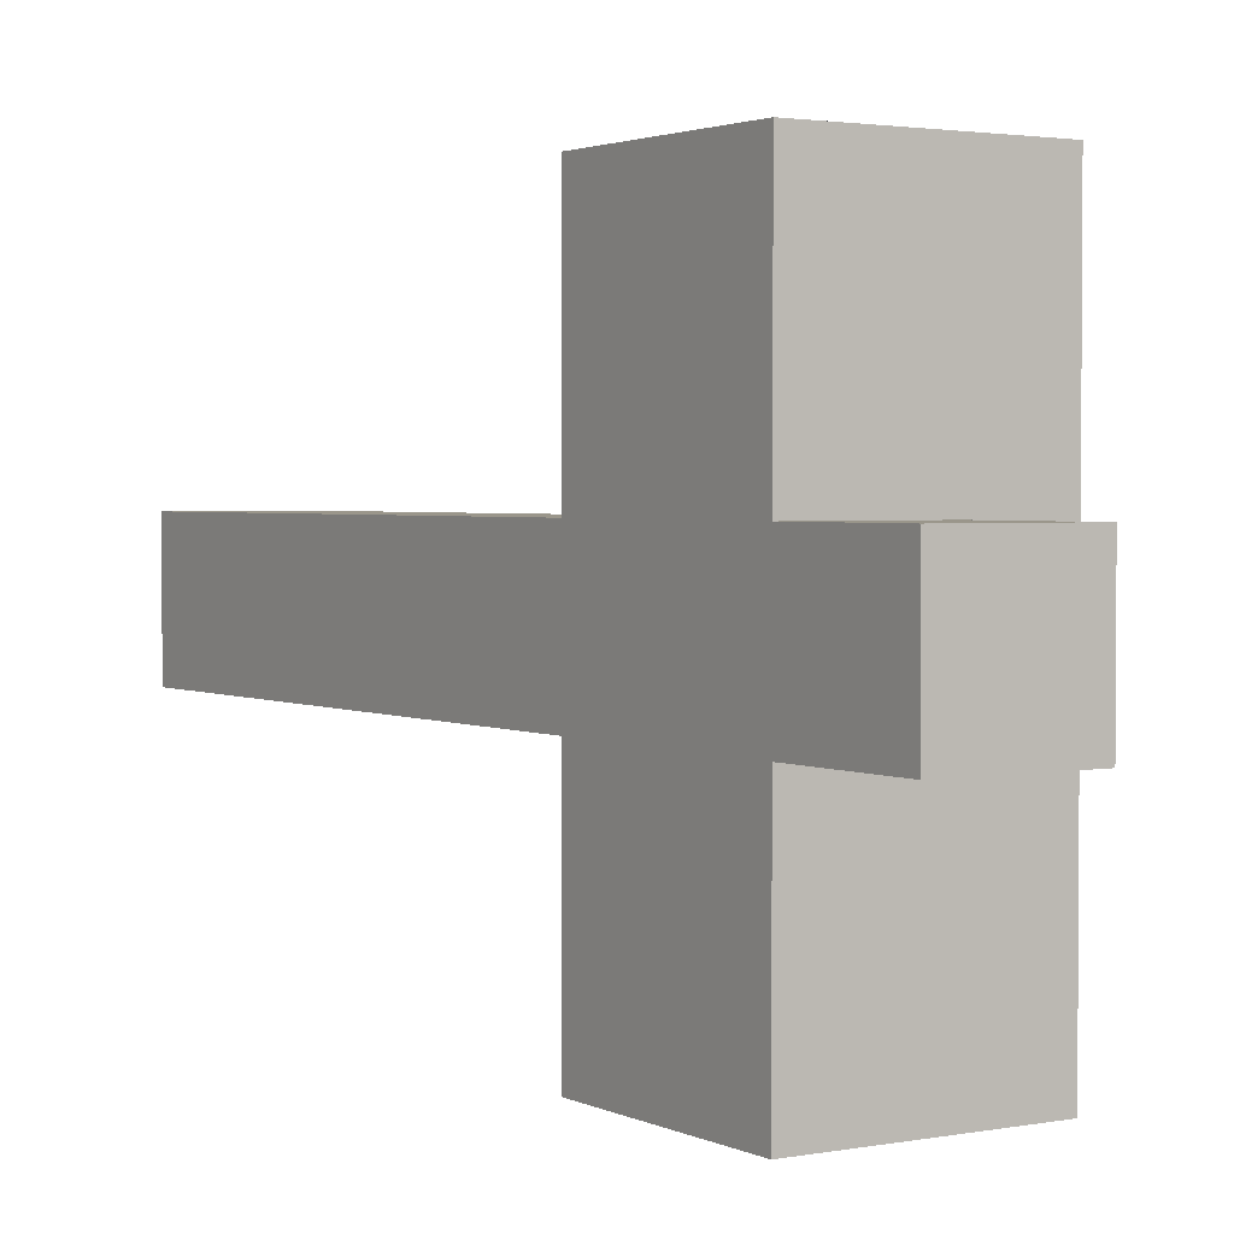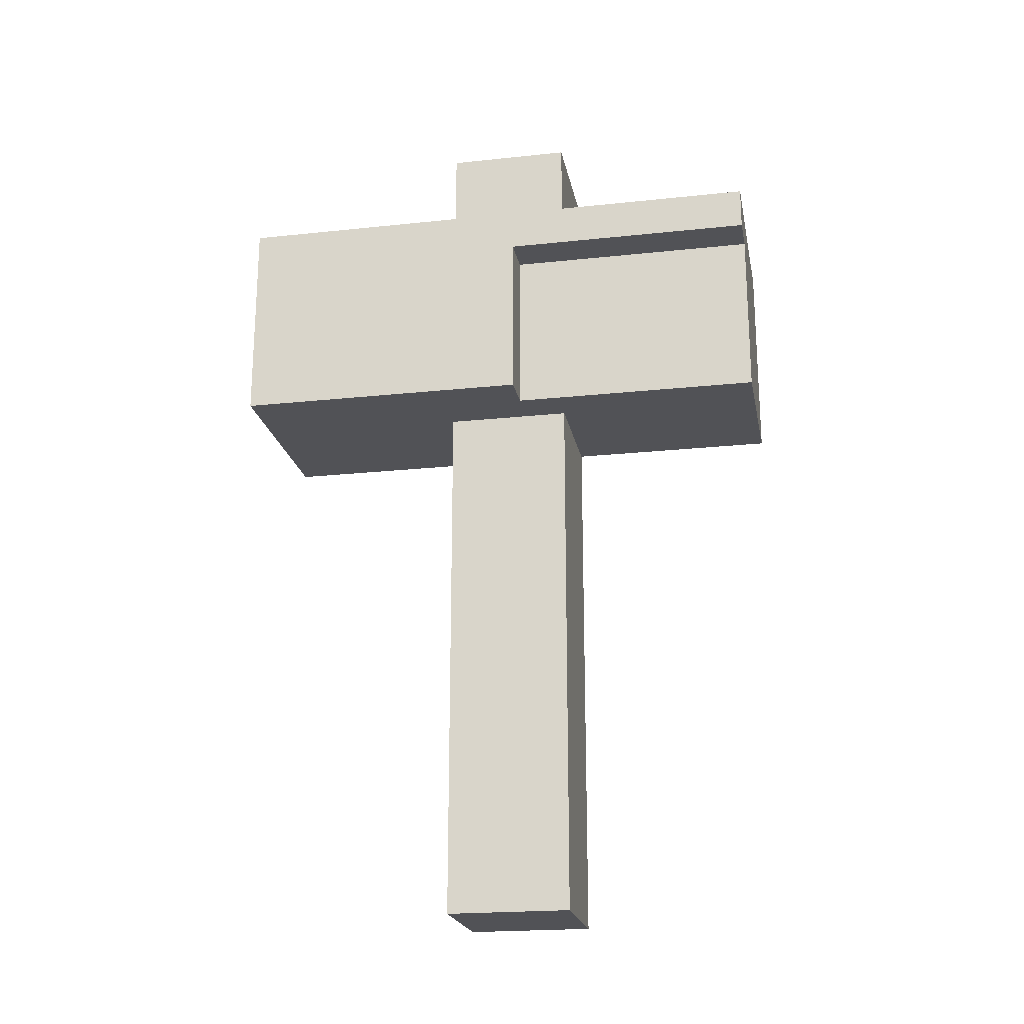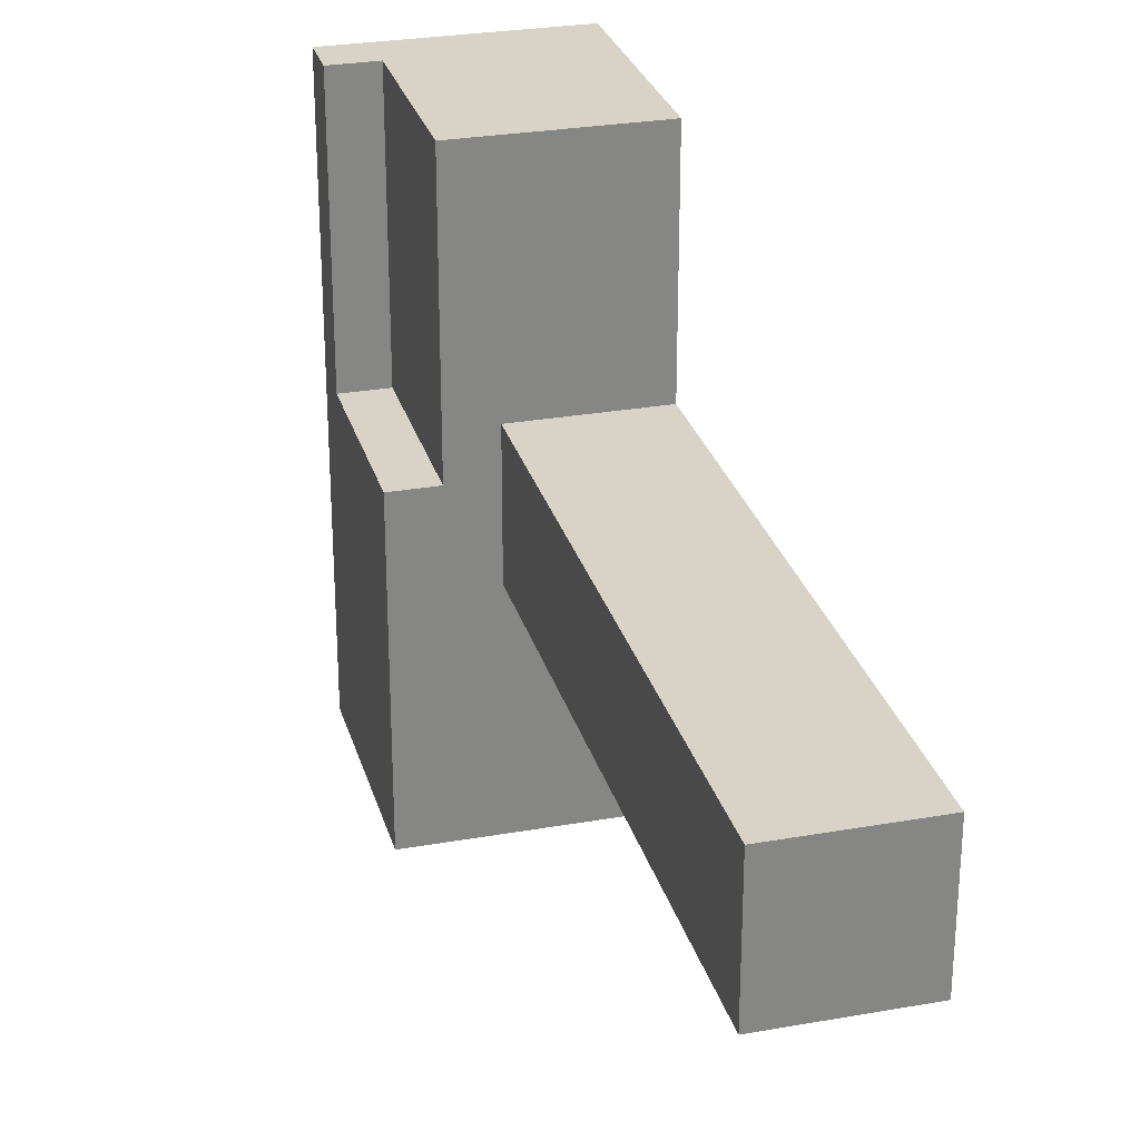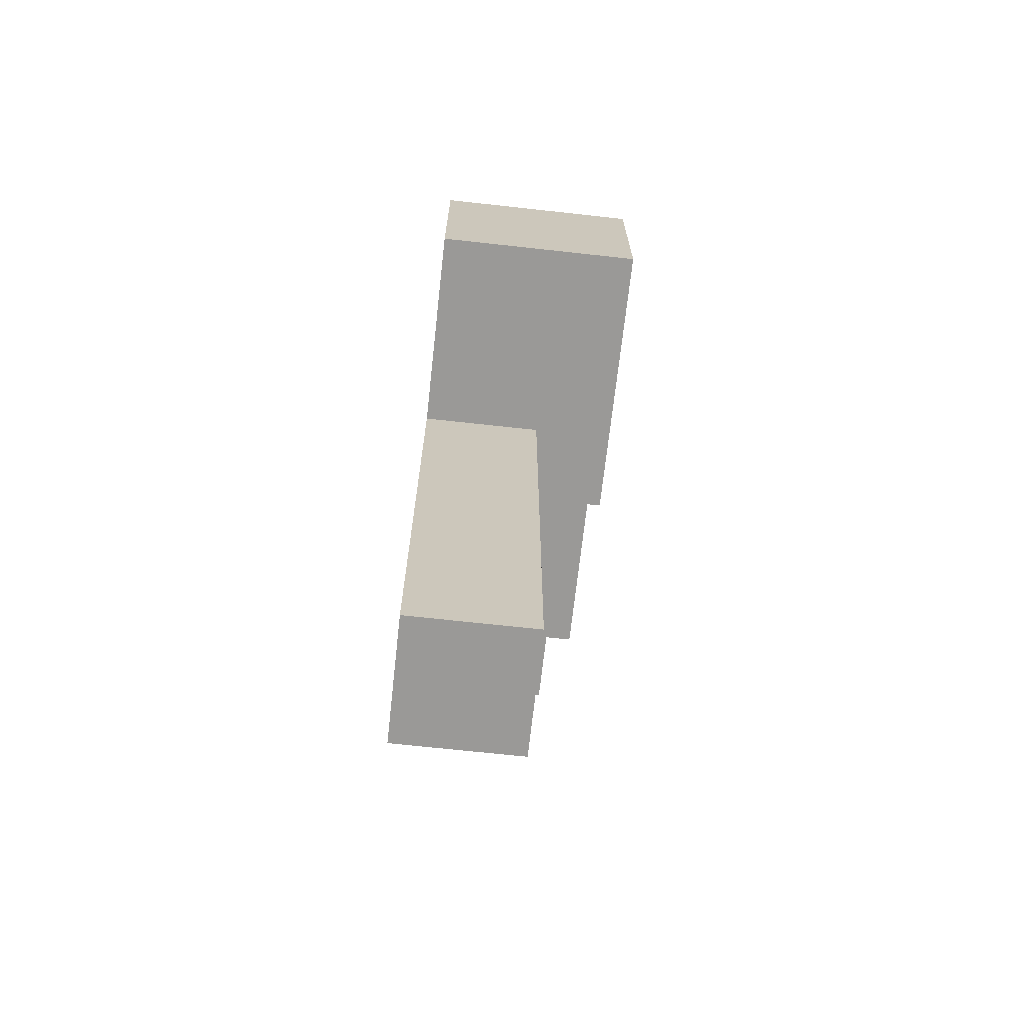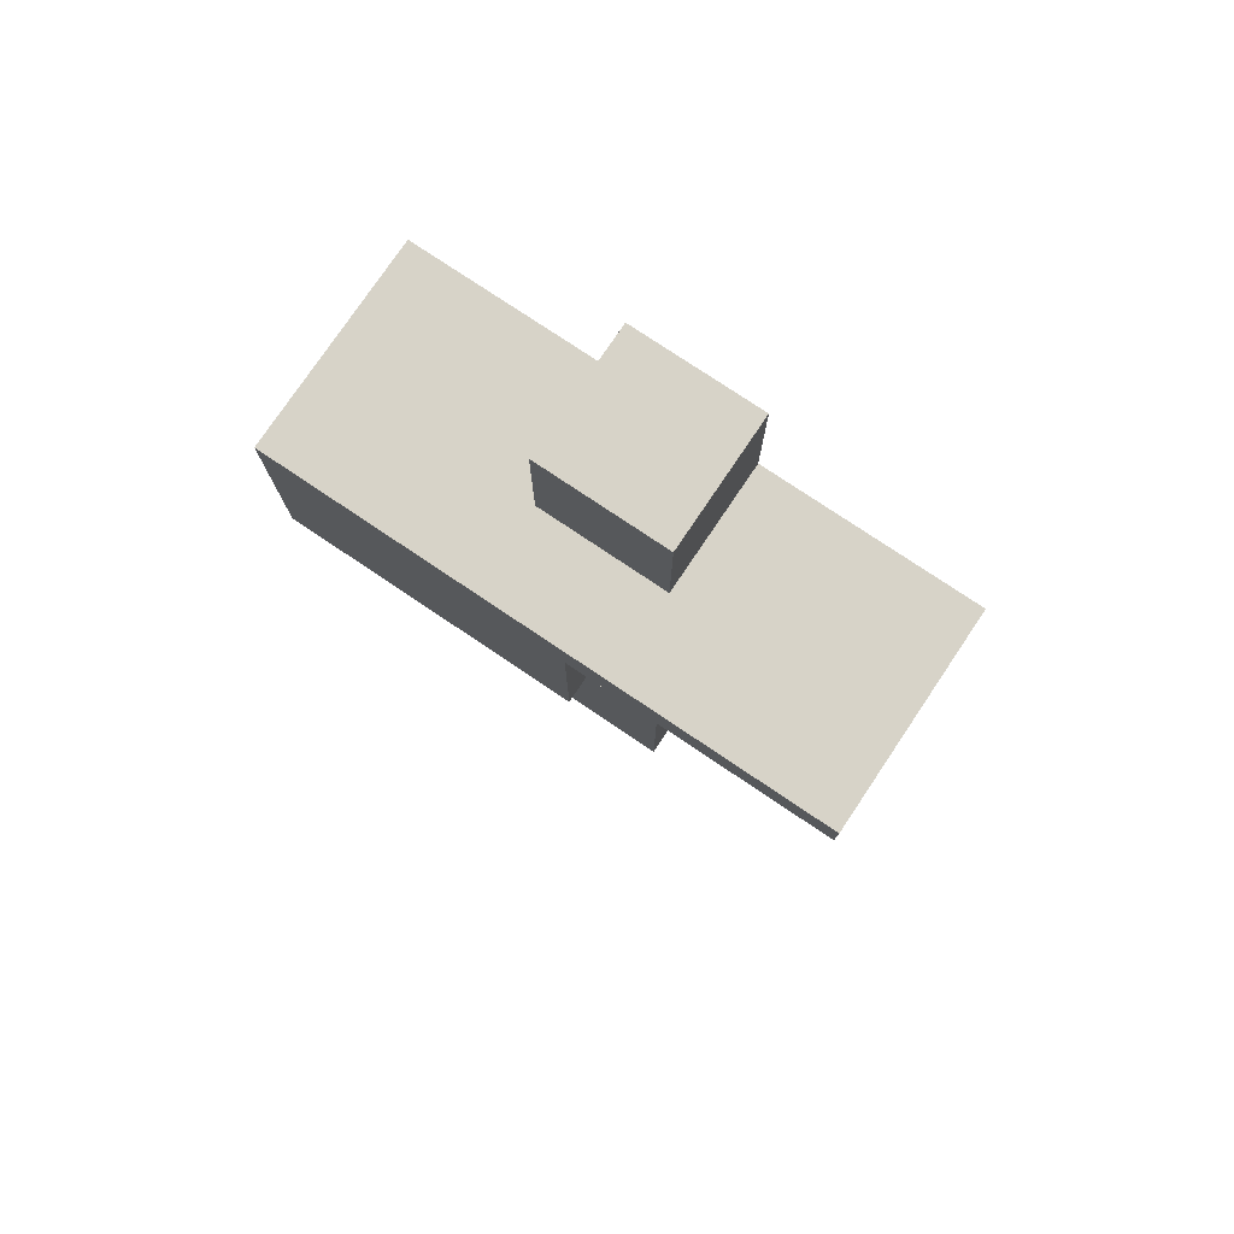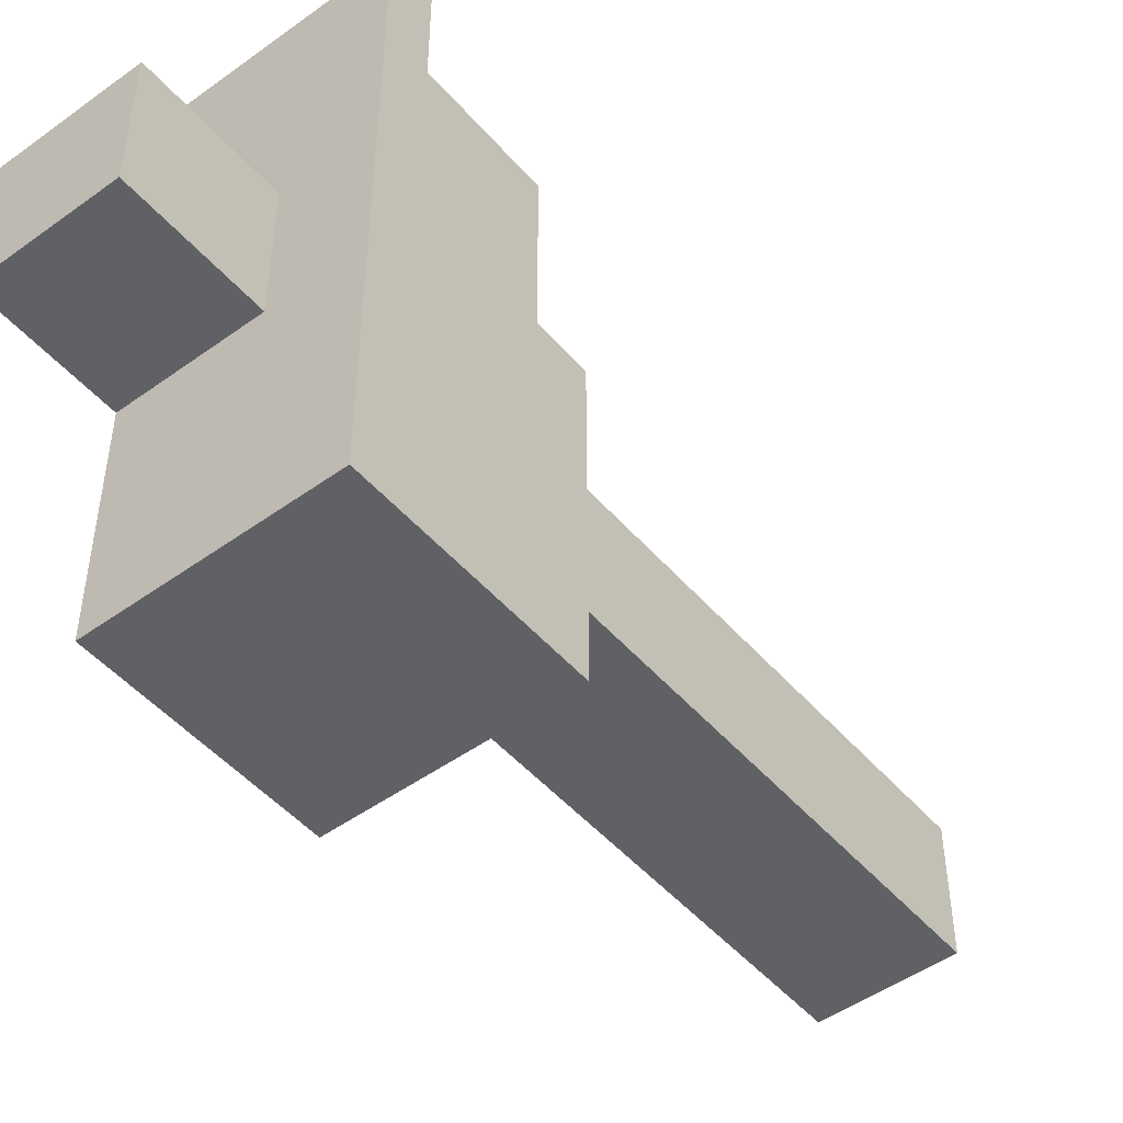
<metadata>
{"format":"obj","ext":"obj","renderer":"f3d","projection":"perspective","resolution":1024,"background":"white","views":[{"elev":2.3,"azim":147.4,"up":"+Z"},{"elev":-21.2,"azim":-79.2,"up":"+Y"},{"elev":28.1,"azim":-15.0,"up":"+Z"},{"elev":-68.9,"azim":173.7,"up":"+Y"},{"elev":77.2,"azim":-56.1,"up":"+Y"},{"elev":-48.6,"azim":-141.2,"up":"+Z"}]}
</metadata>
<code>
o
v 1.4 3.3 -2.1
v 1.4 3.3 -2.2
v 1.4 3.3 -2.8
v 1.4 3.7 -1.5
v 1.4 3.7 -2.1
v 1.4 3.7 -2.2
v 1.4 3.7 -2.8
v 1.4 3.8 -1.5
v 1.4 3.8 -2.8
v 1.5 3.3 -1.5
v 1.5 3.3 -2.1
v 1.5 3.7 -1.5
v 1.5 3.7 -2.1
v 1.6 2 -2
v 1.6 2 -2.3
v 1.6 2.3 -2
v 1.6 2.3 -2.3
v 1.6 2.6 -2
v 1.6 2.6 -2.3
v 1.6 2.9 -2
v 1.6 2.9 -2.3
v 1.6 3.2 -2
v 1.6 3.2 -2.3
v 1.6 3.3 -2
v 1.6 3.3 -2.3
v 1.6 3.8 -2
v 1.6 3.8 -2.3
v 1.6 4.1 -2
v 1.6 4.1 -2.3
v 1.9 2 -2
v 1.9 2 -2.3
v 1.9 2.3 -2
v 1.9 2.3 -2.3
v 1.9 2.6 -2
v 1.9 2.6 -2.3
v 1.9 2.9 -2
v 1.9 2.9 -2.3
v 1.9 3.2 -2
v 1.9 3.2 -2.3
v 1.9 3.3 -1.5
v 1.9 3.3 -2
v 1.9 3.3 -2.3
v 1.9 3.3 -2.8
v 1.9 3.5 -2
v 1.9 3.5 -2.3
v 1.9 3.8 -1.5
v 1.9 3.8 -2
v 1.9 3.8 -2.3
v 1.9 3.8 -2.8
v 1.9 4.1 -2
v 1.9 4.1 -2.3
v 1.4 3.7 -1.5
v 1.4 3.8 -1.5
v 1.5 3.3 -1.5
v 1.5 3.7 -1.5
v 1.9 3.3 -1.5
v 1.9 3.8 -1.5
v 1.6 2 -2
v 1.6 2.3 -2
v 1.6 2.6 -2
v 1.6 2.9 -2
v 1.6 3.2 -2
v 1.6 3.3 -2
v 1.6 3.8 -2
v 1.6 4.1 -2
v 1.9 2 -2
v 1.9 2.3 -2
v 1.9 2.6 -2
v 1.9 2.9 -2
v 1.9 3.2 -2
v 1.9 3.3 -2
v 1.9 3.8 -2
v 1.9 4.1 -2
v 1.4 3.3 -2.1
v 1.4 3.7 -2.1
v 1.5 3.3 -2.1
v 1.5 3.7 -2.1
v 1.6 2 -2.3
v 1.6 2.3 -2.3
v 1.6 2.6 -2.3
v 1.6 2.9 -2.3
v 1.6 3.2 -2.3
v 1.6 3.3 -2.3
v 1.6 3.8 -2.3
v 1.6 4.1 -2.3
v 1.9 2 -2.3
v 1.9 2.3 -2.3
v 1.9 2.6 -2.3
v 1.9 2.9 -2.3
v 1.9 3.2 -2.3
v 1.9 3.3 -2.3
v 1.9 3.8 -2.3
v 1.9 4.1 -2.3
v 1.4 3.3 -2.8
v 1.4 3.7 -2.8
v 1.4 3.8 -2.8
v 1.5 3.3 -2.8
v 1.5 3.7 -2.8
v 1.9 3.3 -2.8
v 1.9 3.8 -2.8
v 1.6 2 -2
v 1.9 2 -2
v 1.6 2 -2.3
v 1.9 2 -2.3
v 1.5 3.3 -1.5
v 1.9 3.3 -1.5
v 1.6 3.3 -2
v 1.9 3.3 -2
v 1.4 3.3 -2.1
v 1.5 3.3 -2.1
v 1.4 3.3 -2.2
v 1.5 3.3 -2.2
v 1.6 3.3 -2.3
v 1.9 3.3 -2.3
v 1.4 3.3 -2.8
v 1.5 3.3 -2.8
v 1.9 3.3 -2.8
v 1.4 3.7 -1.5
v 1.5 3.7 -1.5
v 1.4 3.7 -2.1
v 1.5 3.7 -2.1
v 1.4 3.8 -1.5
v 1.9 3.8 -1.5
v 1.6 3.8 -2
v 1.9 3.8 -2
v 1.6 3.8 -2.3
v 1.9 3.8 -2.3
v 1.4 3.8 -2.8
v 1.9 3.8 -2.8
v 1.6 4.1 -2
v 1.9 4.1 -2
v 1.6 4.1 -2.3
v 1.9 4.1 -2.3
f 5 2 1
f 6 3 2
f 6 2 5
f 7 3 6
f 8 5 4
f 8 6 5
f 8 7 6
f 9 7 8
f 12 11 10
f 13 11 12
f 16 15 14
f 17 15 16
f 18 17 16
f 19 17 18
f 20 19 18
f 21 19 20
f 22 21 20
f 23 21 22
f 24 23 22
f 25 23 24
f 28 27 26
f 29 27 28
f 30 31 32
f 32 31 33
f 32 33 34
f 34 33 35
f 34 35 36
f 36 35 37
f 36 37 38
f 38 37 39
f 38 39 41
f 41 39 42
f 41 42 44
f 40 41 44
f 42 43 45
f 44 42 45
f 40 44 46
f 44 45 47
f 46 44 47
f 45 43 48
f 47 45 48
f 48 43 49
f 47 48 50
f 50 48 51
f 55 53 52
f 56 55 54
f 57 53 55
f 57 55 56
f 66 59 58
f 67 60 59
f 67 59 66
f 68 61 60
f 68 60 67
f 69 62 61
f 69 61 68
f 70 63 62
f 70 62 69
f 71 63 70
f 72 65 64
f 73 65 72
f 76 75 74
f 77 75 76
f 78 79 86
f 79 80 87
f 86 79 87
f 80 81 88
f 87 80 88
f 81 82 89
f 88 81 89
f 82 83 90
f 89 82 90
f 90 83 91
f 84 85 92
f 92 85 93
f 94 95 97
f 95 96 98
f 97 95 98
f 97 98 99
f 98 96 100
f 99 98 100
f 103 102 101
f 104 102 103
f 107 106 105
f 108 106 107
f 110 107 105
f 111 110 109
f 112 107 110
f 112 110 111
f 113 107 112
f 115 112 111
f 116 114 113
f 116 112 115
f 116 113 112
f 117 114 116
f 120 119 118
f 121 119 120
f 122 123 124
f 124 123 125
f 122 124 126
f 122 126 128
f 126 127 128
f 128 127 129
f 130 131 132
f 132 131 133

</code>
